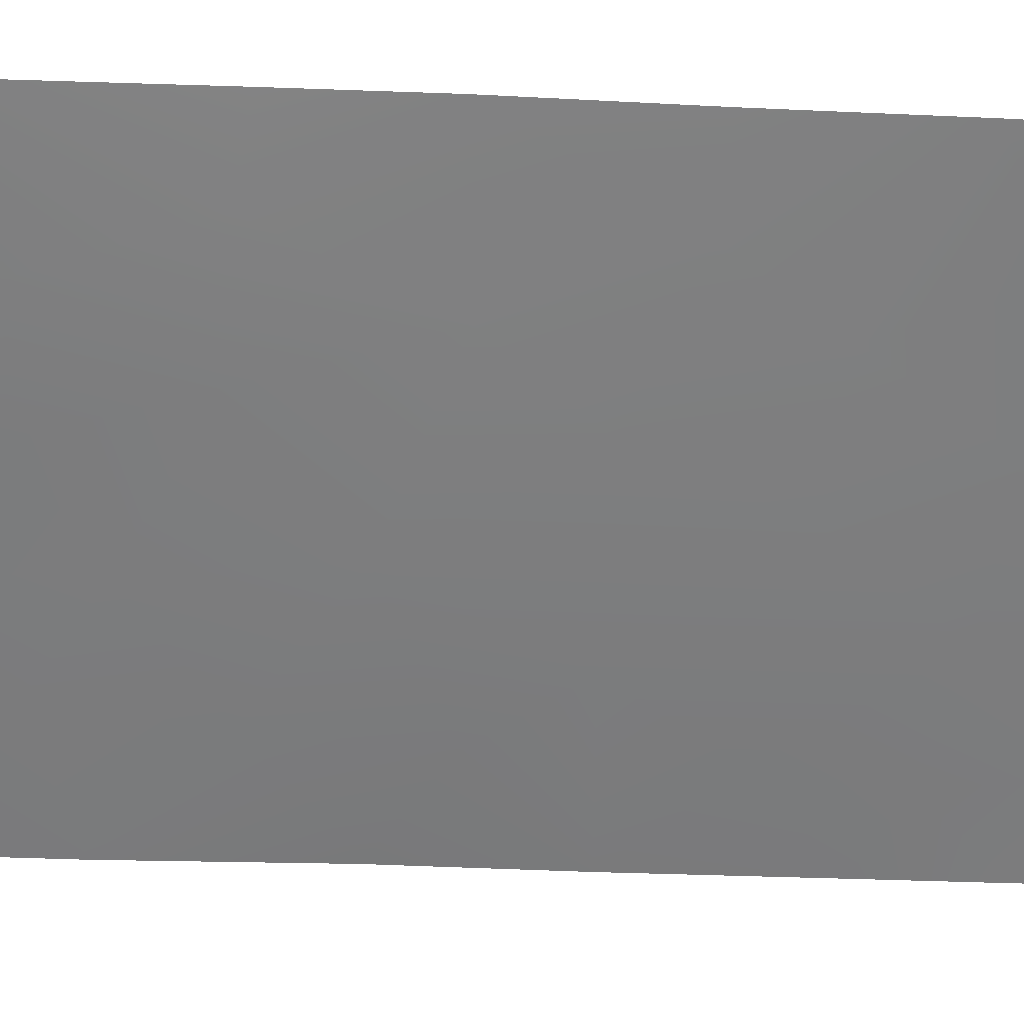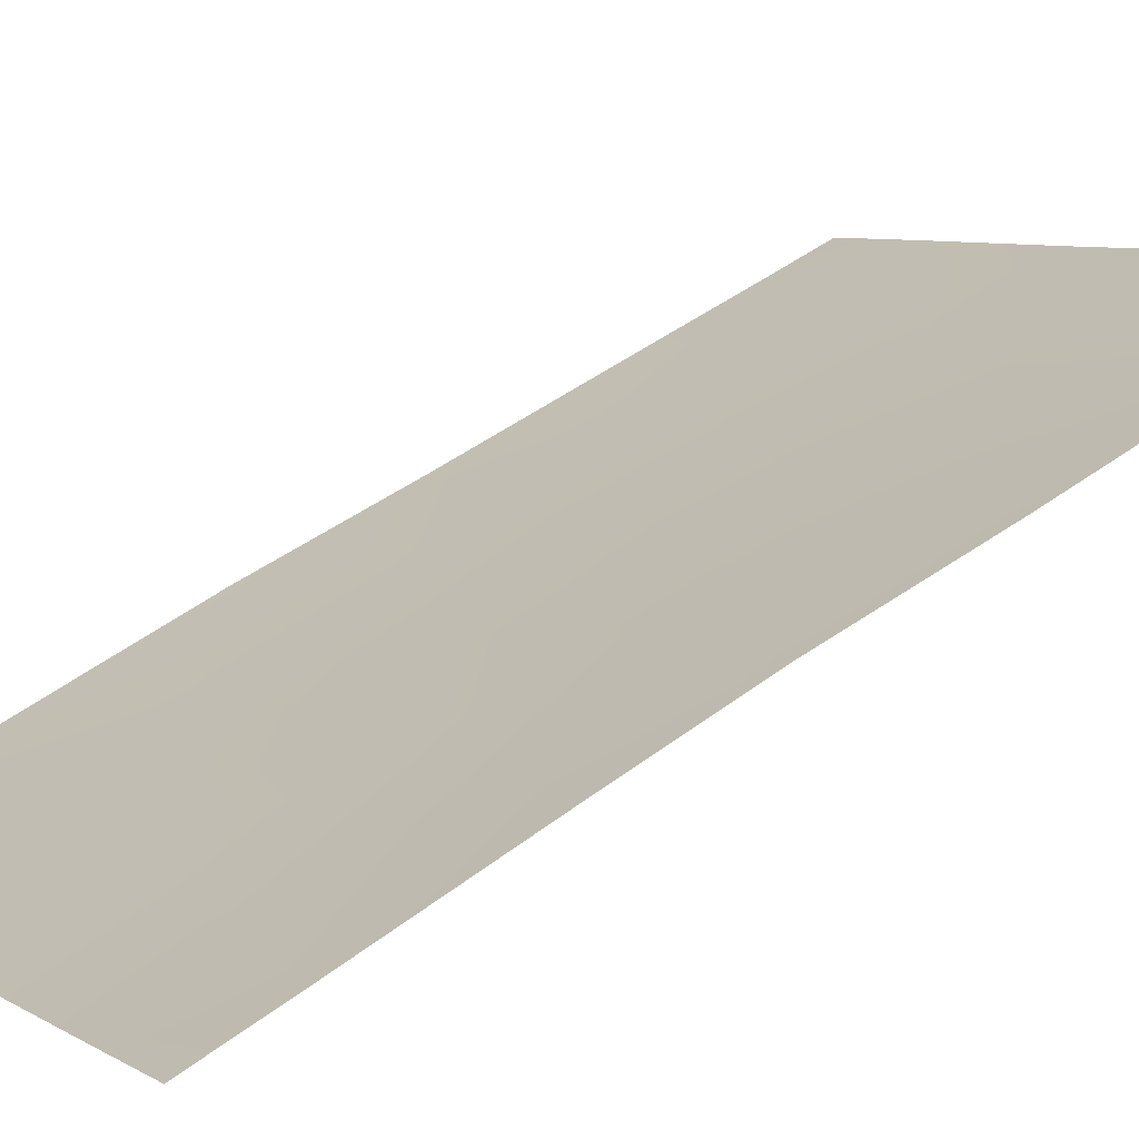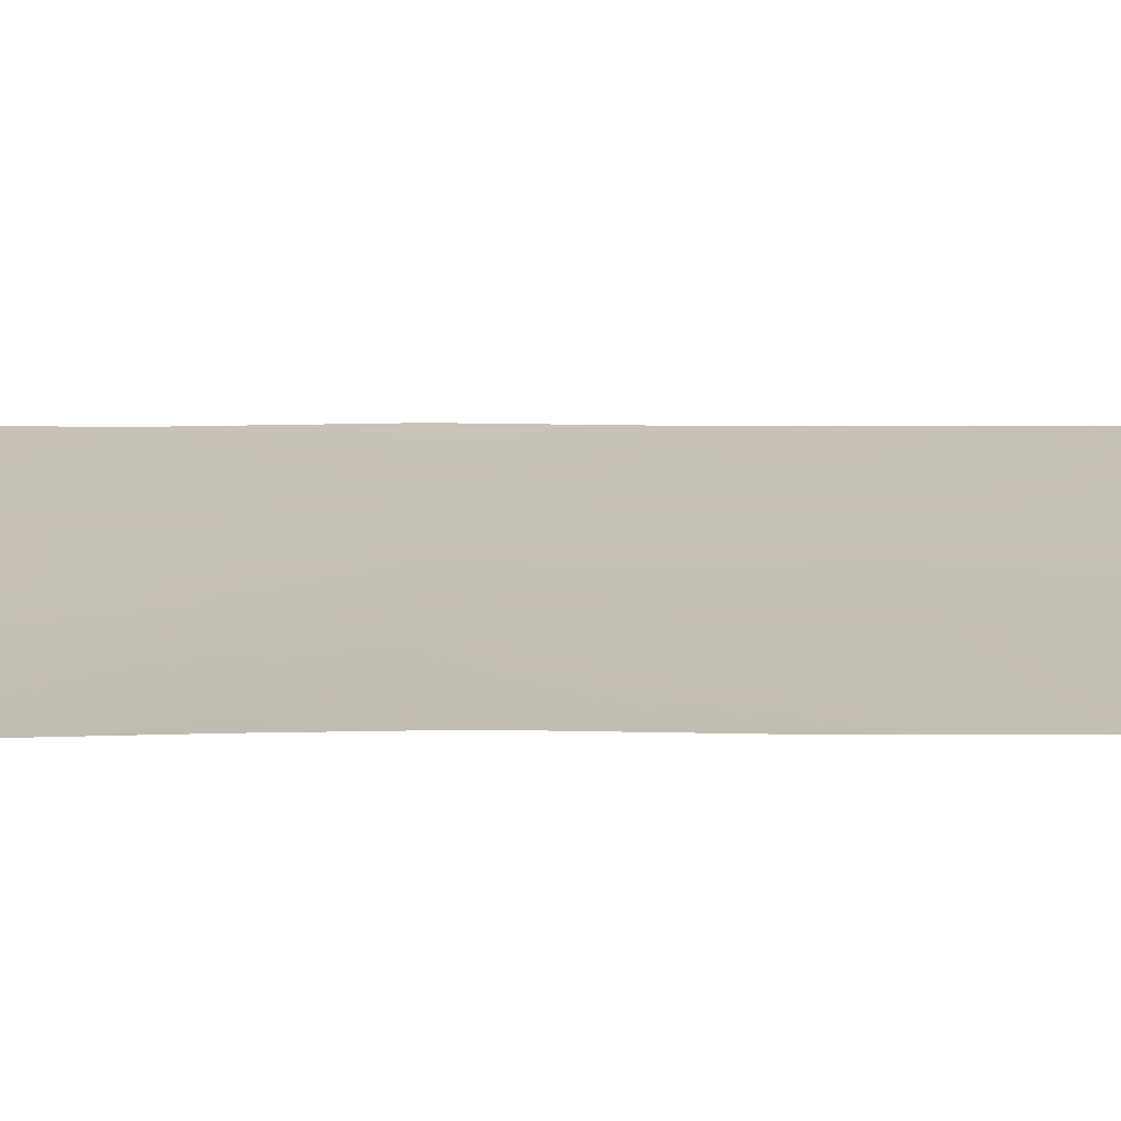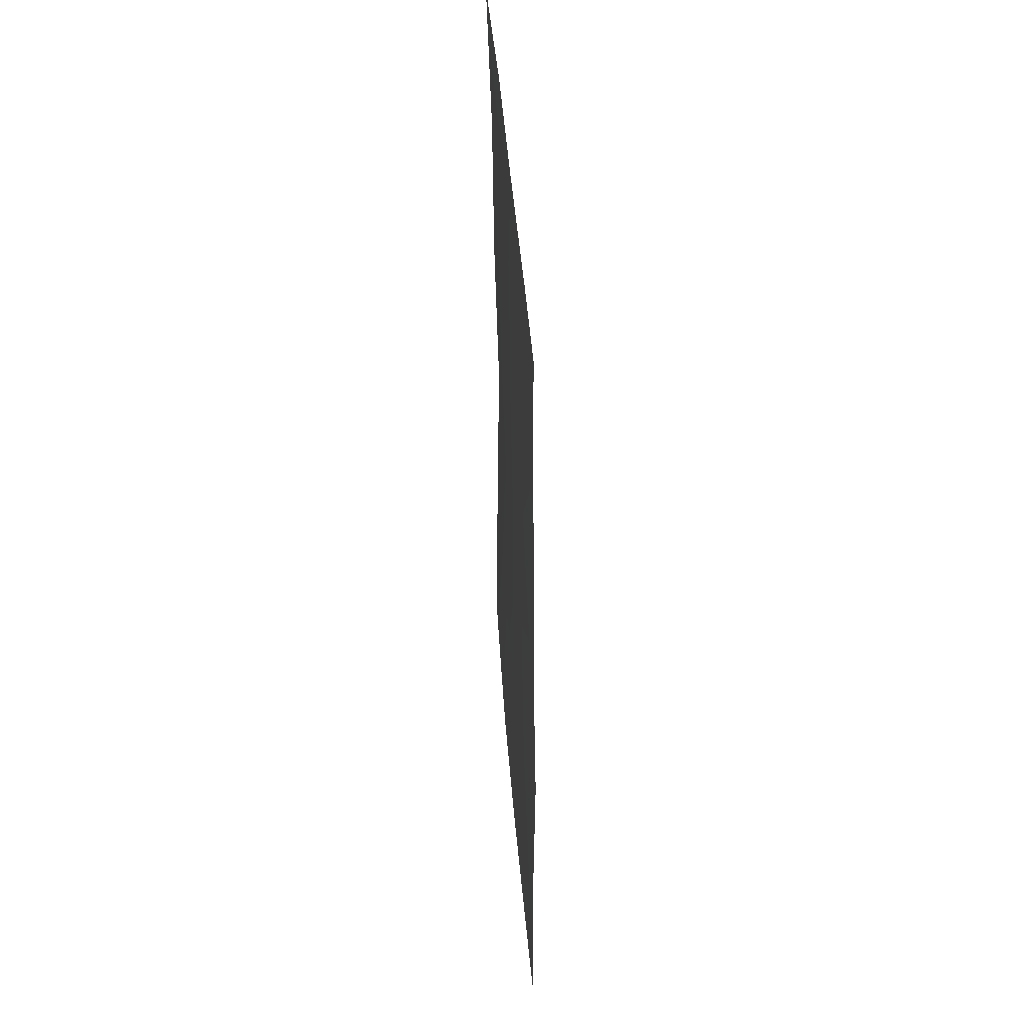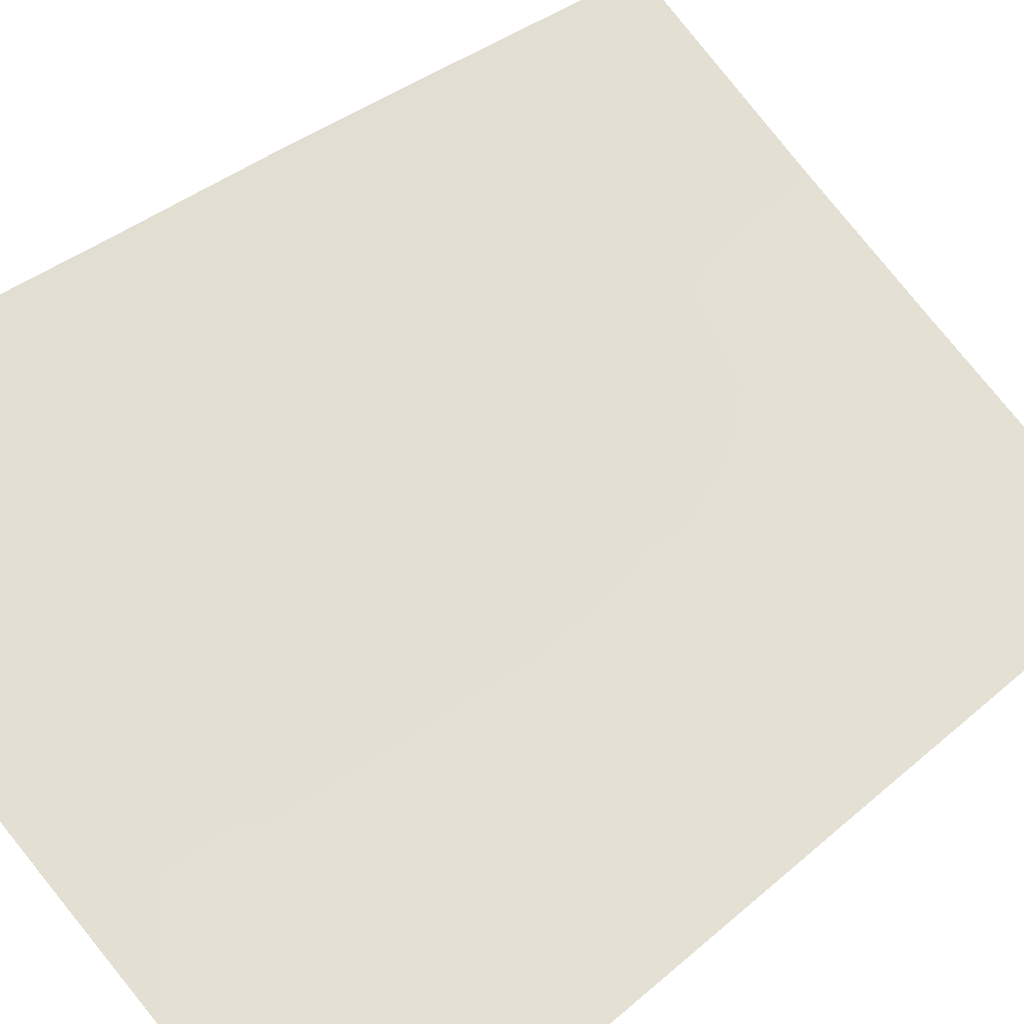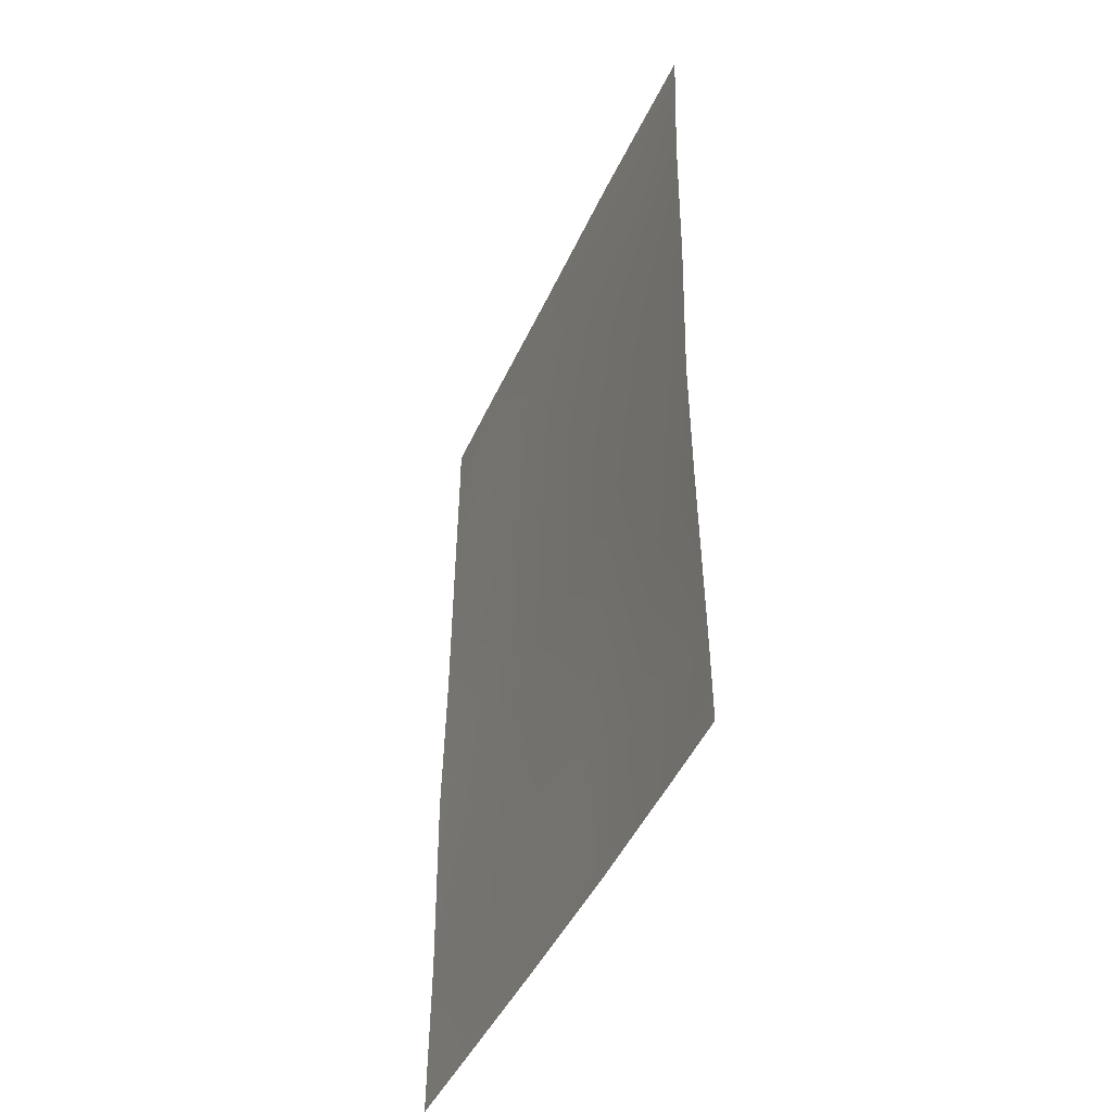
<metadata>
{"format":"obj","ext":"obj","renderer":"f3d","projection":"perspective","resolution":1024,"background":"white","views":[{"elev":-23.4,"azim":85.9,"up":"+Z"},{"elev":49.4,"azim":50.8,"up":"+Z"},{"elev":53.7,"azim":89.5,"up":"+Z"},{"elev":43.4,"azim":-129.4,"up":"+Y"},{"elev":33.2,"azim":-140.3,"up":"+Z"},{"elev":-45.1,"azim":31.4,"up":"+Y"}]}
</metadata>
<code>
v -27.13 47.5 69.71
v -22.84 38 72.78
v -22.34 46.92 73.12
v -26.04 50 70.48
v -27.12 50 69.7
v -27.17 38 69.77
v -24.5 38 71.61
v -27.16 40.16 69.75
v -20.63 43.4 74.46
v -20.61 45.65 74.41
v -23.22 48.53 72.47
v -20.61 39.11 74.41
v -20.6 38 74.41
v -20.56 50 74.33
v -23.21 44.91 72.5
v -25.67 39.55 70.79
v -23.35 39.54 72.42
v -21.4 38 73.82
v -24.31 42.74 71.74
v -26 43.66 70.54
v -21.76 48.69 73.52
v -27.13 49.19 69.7
v -25.84 41.56 70.67
v -27.14 45.01 69.73
v -23.83 46.77 72.02
v -21.58 45.56 73.68
v -27.17 42.78 69.77
v -26.06 46.4 70.46
v -20.63 41.63 74.45
v -21.53 41.44 73.75
v -20.6 47.88 74.39
v -24.22 50 71.76
v -22.9 41.38 72.75
v -22.41 50 73.05
v -26.17 38 70.46
v -22.05 39.55 73.33
v -24.87 48.36 71.28
v -26.24 47.98 70.33
v -24.52 40.4 71.6
v -22.34 43.55 73.18
v -25.25 44.89 71.05
f 12 13 18
f 31 3 21
f 38 37 28
f 32 11 37
f 2 7 17
f 20 24 41
f 34 21 11
f 25 41 28
f 39 16 23
f 2 36 18
f 4 38 22
f 4 22 5
f 35 8 16
f 8 27 23
f 19 23 20
f 21 14 31
f 10 9 26
f 27 24 20
f 23 27 20
f 9 29 30
f 29 12 30
f 31 10 26
f 32 34 11
f 11 3 25
f 30 33 40
f 34 14 21
f 11 21 3
f 12 36 30
f 2 17 36
f 20 41 19
f 6 8 35
f 35 16 7
f 37 11 25
f 37 25 28
f 4 37 38
f 32 37 4
f 26 15 3
f 30 40 9
f 23 16 8
f 39 19 33
f 39 23 19
f 17 39 33
f 17 7 39
f 36 12 18
f 24 1 28
f 39 7 16
f 38 1 22
f 26 9 40
f 41 15 19
f 40 33 19
f 15 25 3
f 25 15 41
f 26 3 31
f 40 15 26
f 40 19 15
f 33 30 36
f 28 1 38
f 17 33 36
f 41 24 28

</code>
